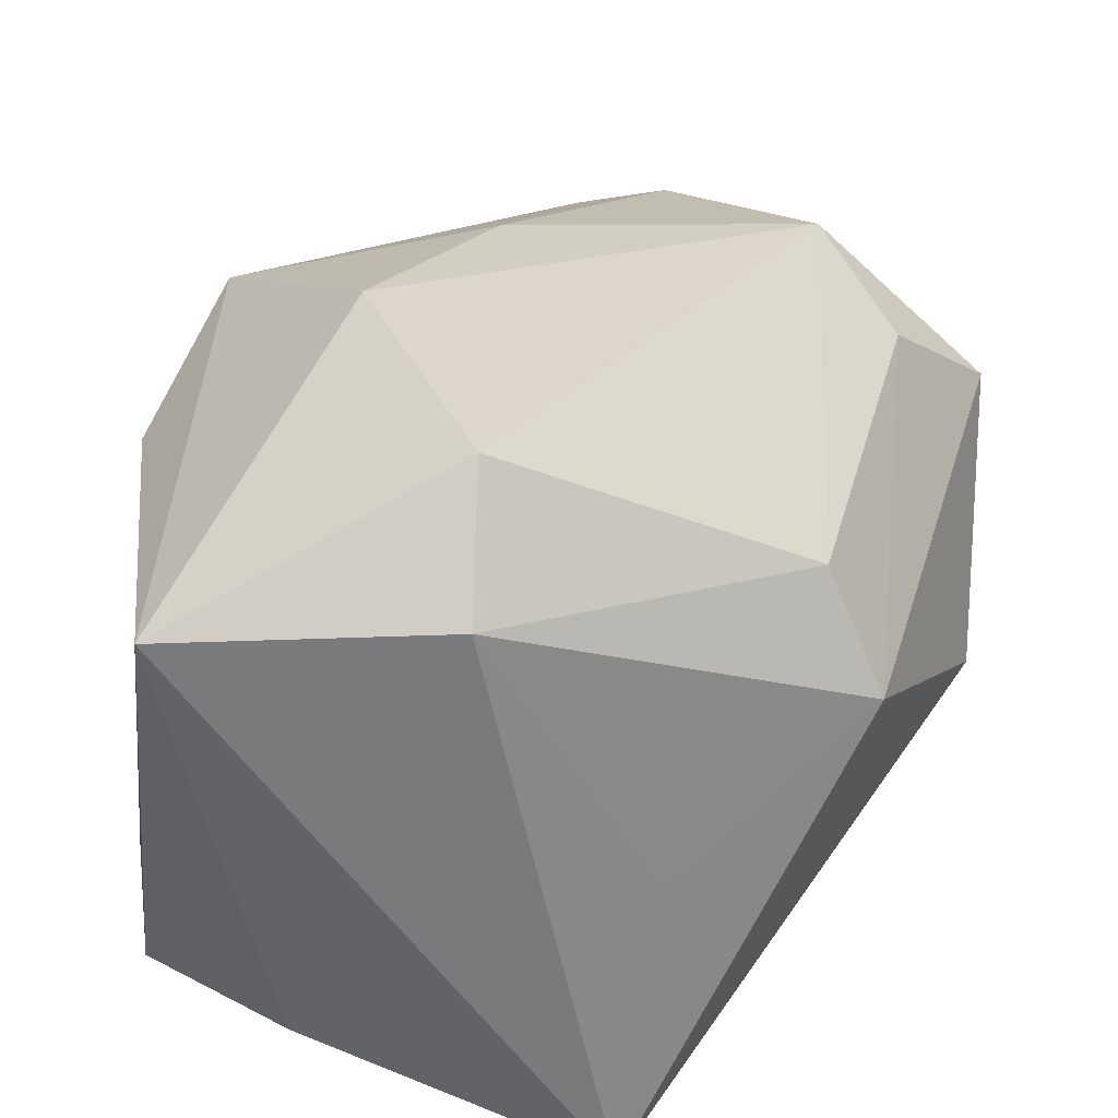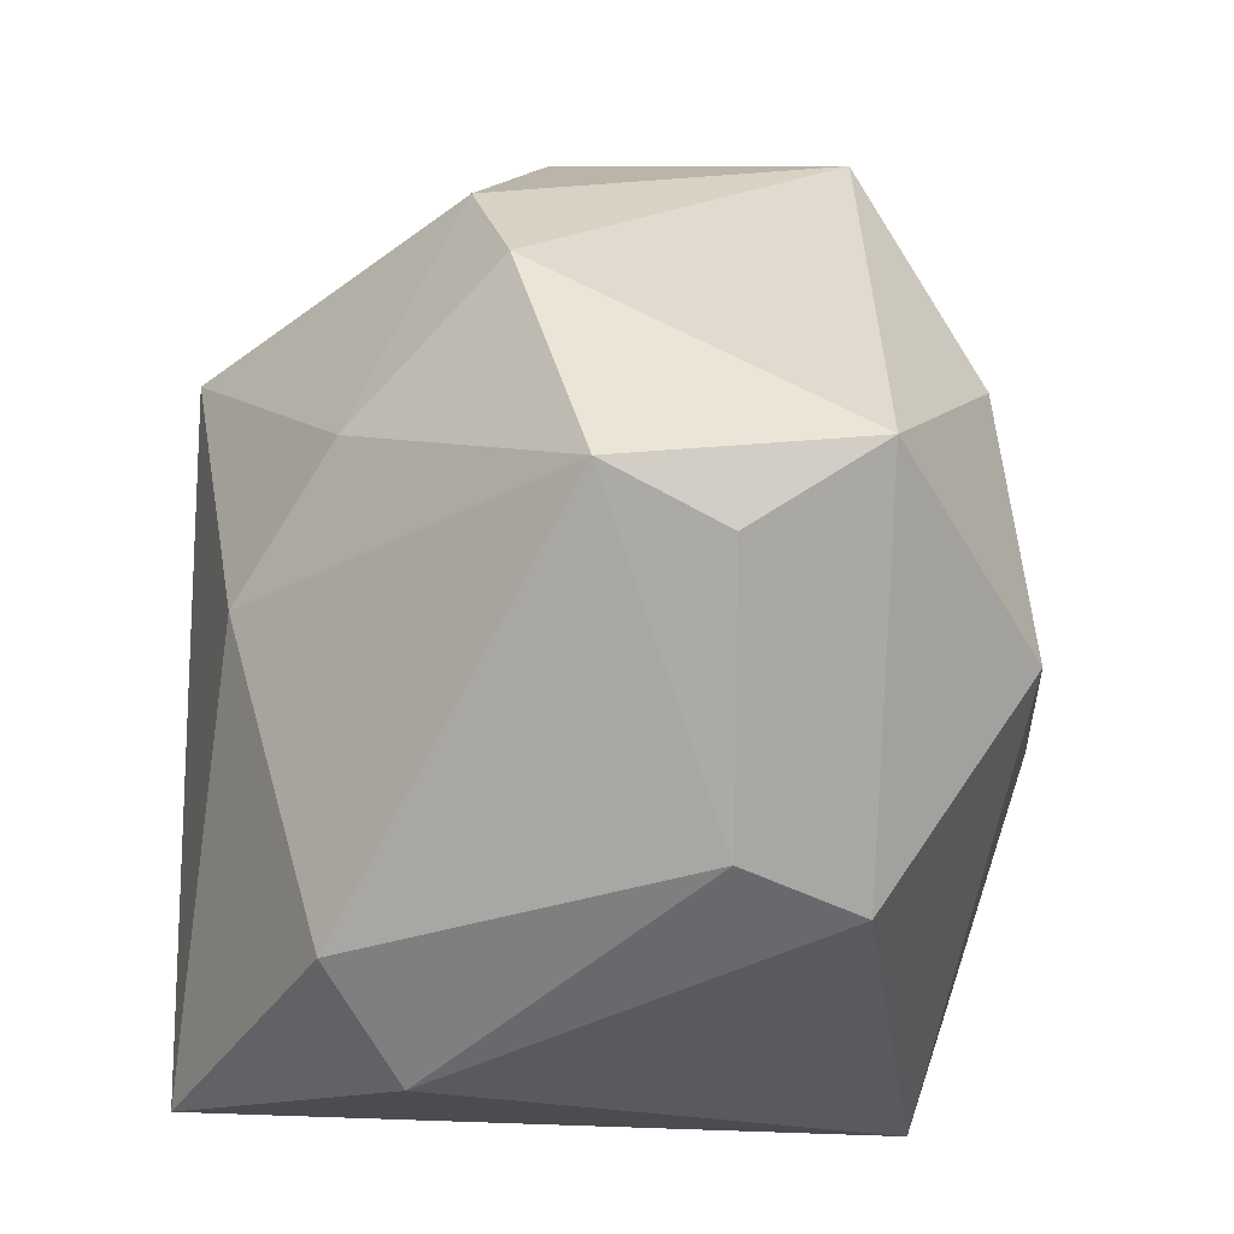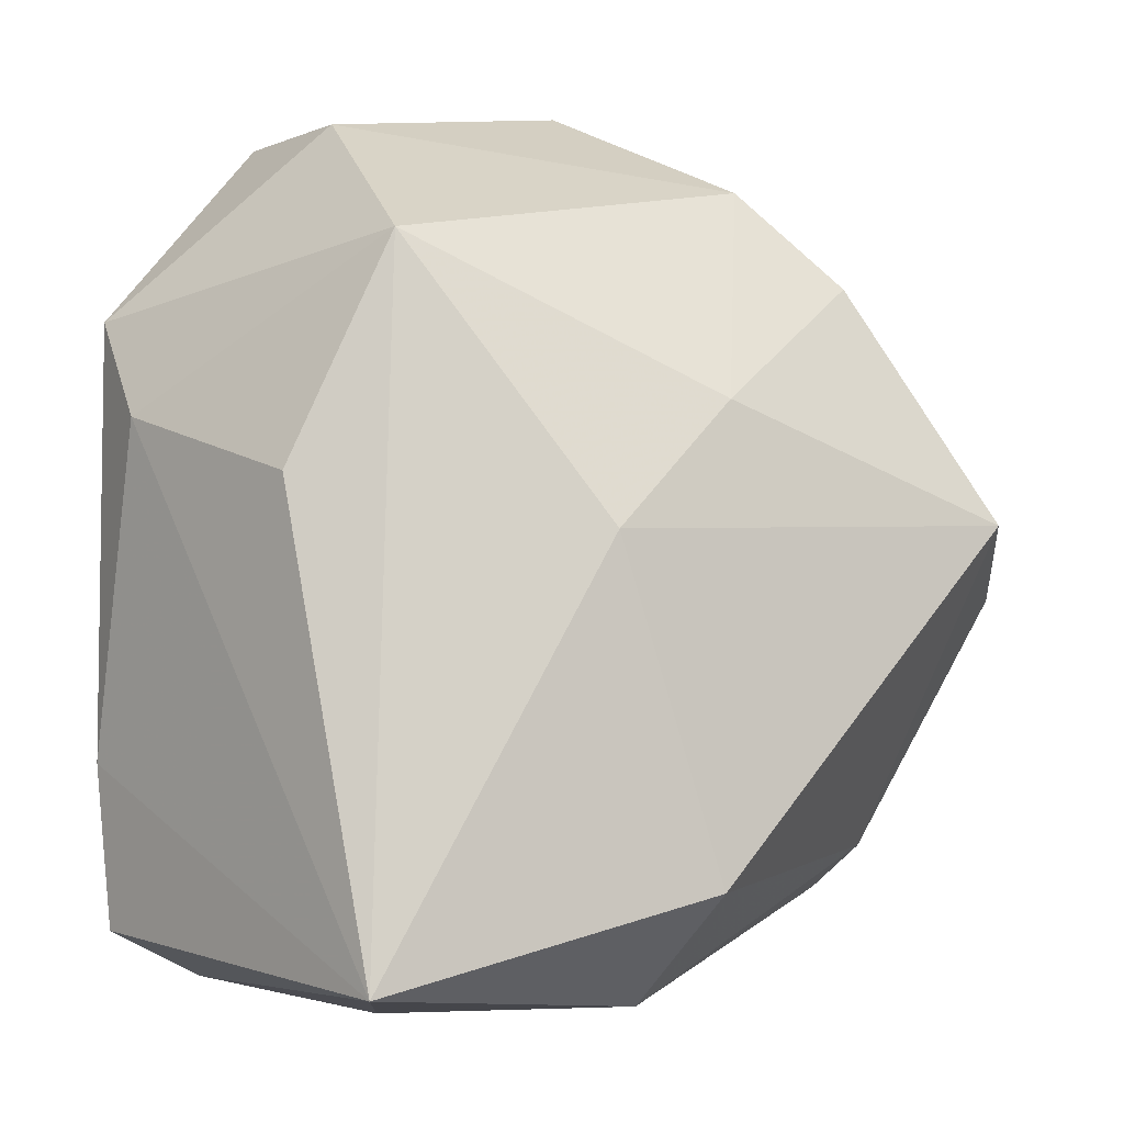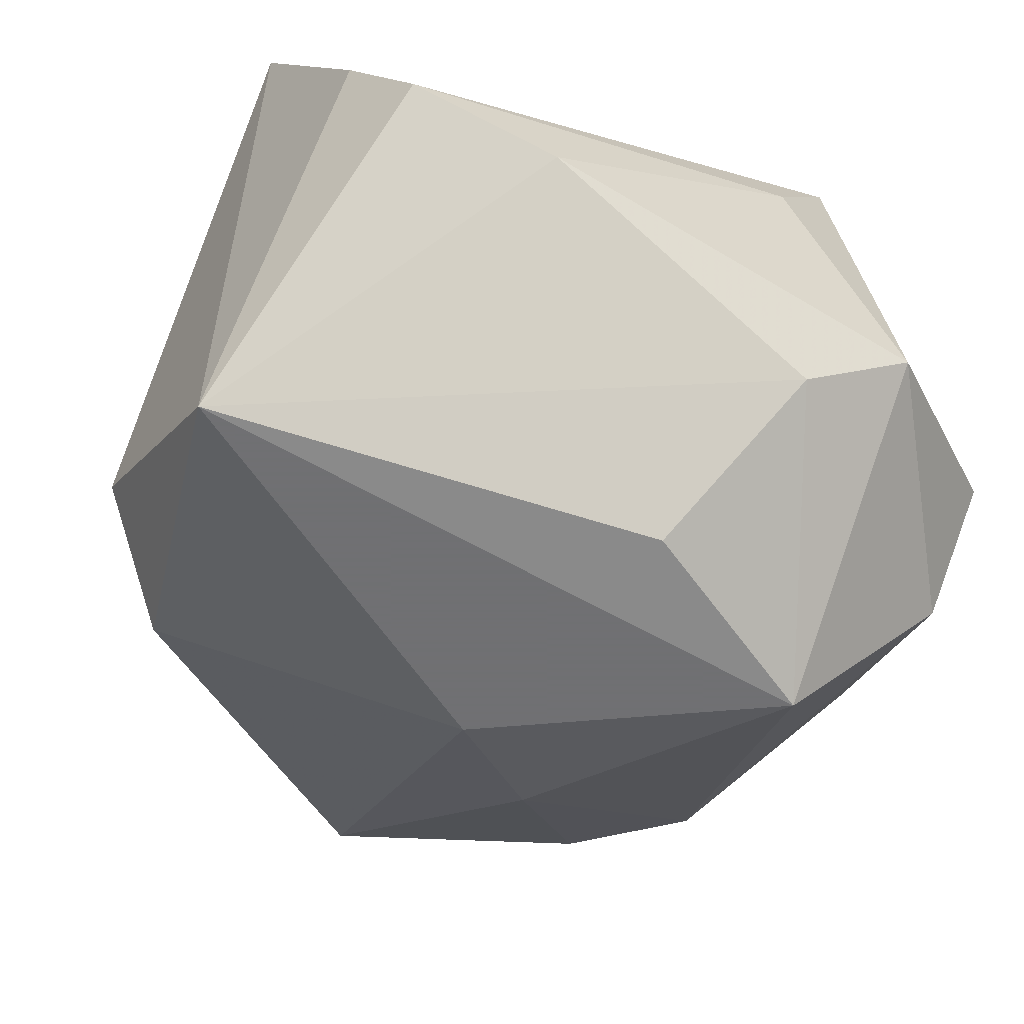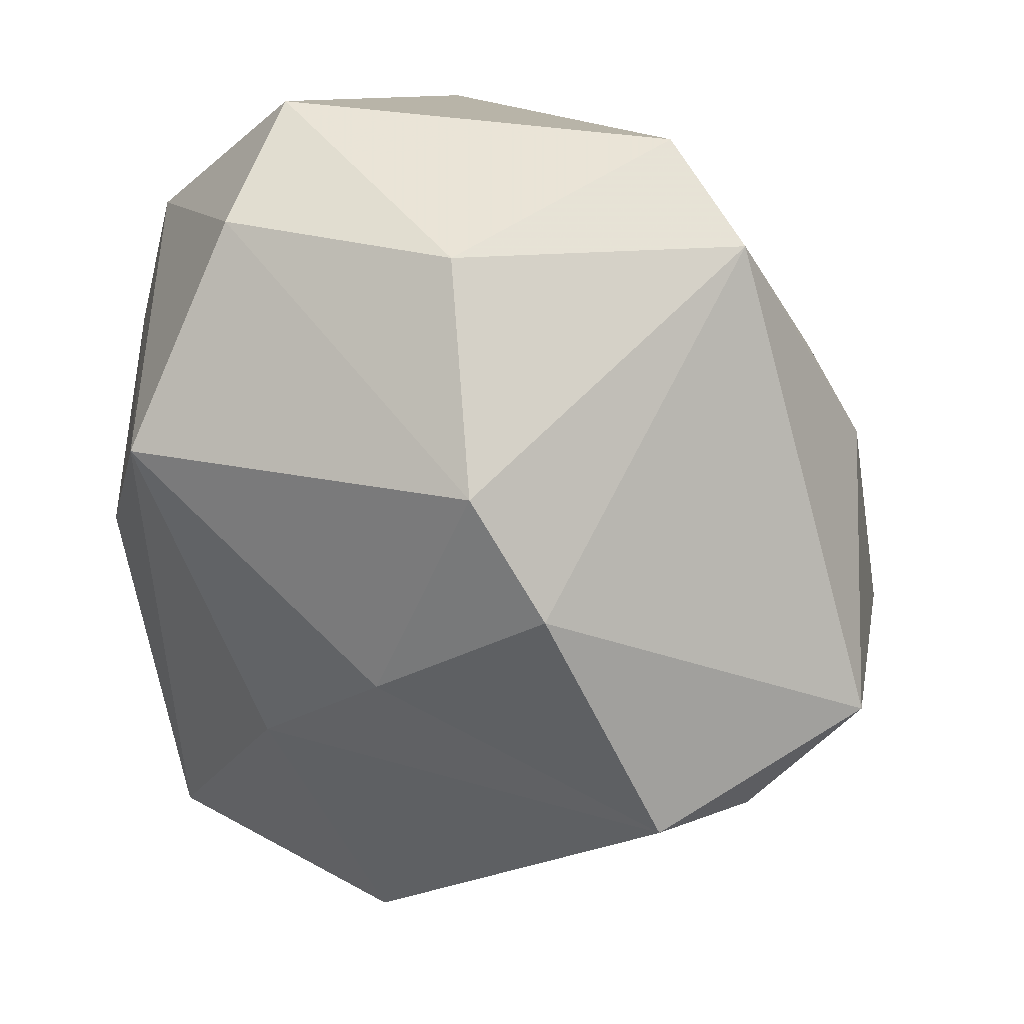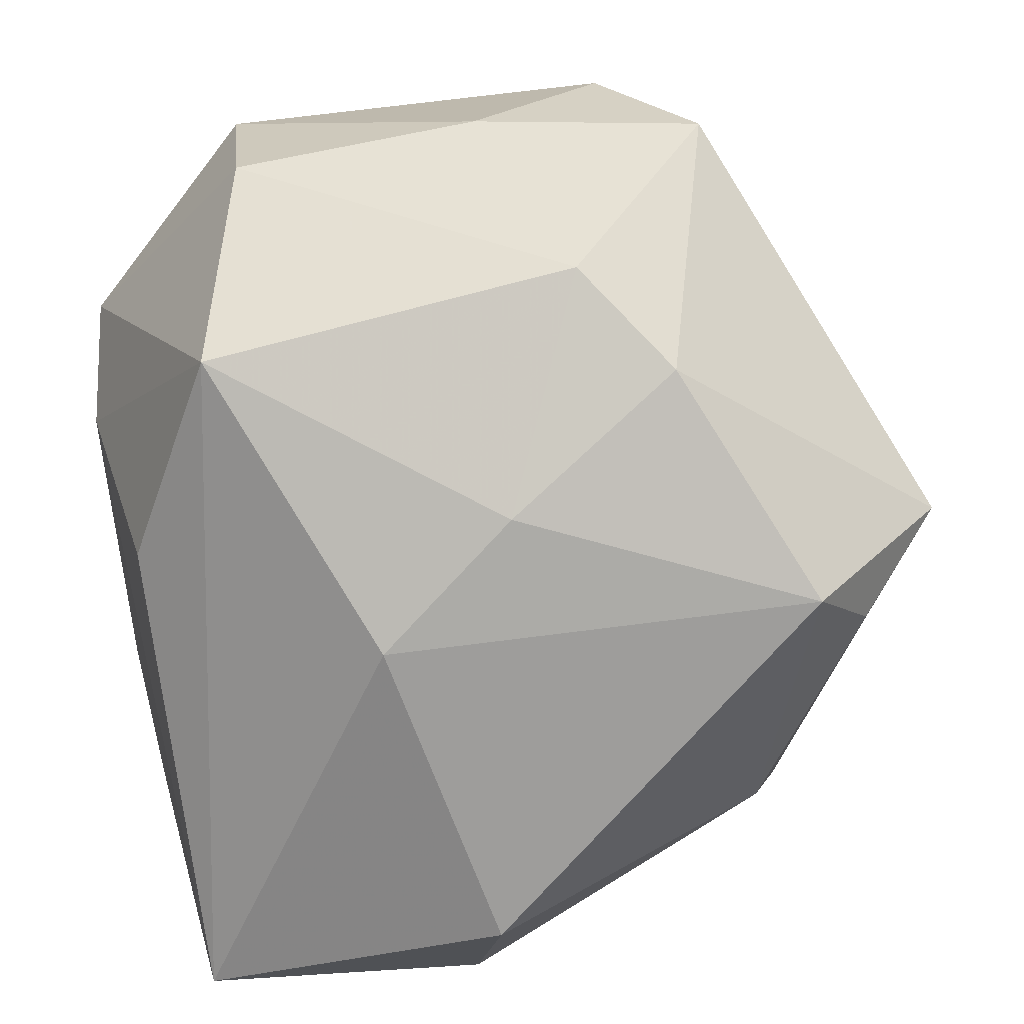
<metadata>
{"format":"obj","ext":"obj","renderer":"f3d","projection":"perspective","resolution":1024,"background":"white","views":[{"elev":-58.3,"azim":-143.5,"up":"+Y"},{"elev":-15.2,"azim":-107.1,"up":"+Y"},{"elev":-10.0,"azim":178.4,"up":"+Y"},{"elev":-55.0,"azim":59.3,"up":"+Z"},{"elev":52.3,"azim":-129.2,"up":"+Y"},{"elev":18.2,"azim":-153.6,"up":"+Y"}]}
</metadata>
<code>
v -0.03344 -0.006876 0.02859
v -0.004027 0.04576 -0.006098
v 0.01042 0.02596 -0.0353
v -0.0046 0.02264 0.03179
v 0.03732 -0.03372 -0.00592
v -0.03092 -0.02831 0.01394
v -0.01935 0.01237 -0.02838
v 0.01993 0.00449 -0.03379
v 0.03867 -0.01825 -0.008133
v 0.03867 0.0233 -0.01186
v -0.04567 0.003699 -0.01408
v 0.03535 0.01933 0.02537
v -0.006706 -0.03704 0.01386
v -0.01334 -0.00923 0.03605
v -0.02889 0.01854 0.02661
v 0.03007 -0.03753 0.006475
v -0.01848 0.04293 0.0183
v -0.02088 0.0348 -0.01755
v -0.03387 -0.02506 0.001103
v -0.01844 -0.03148 -0.02881
v 0.03813 0.01096 0.01282
v 0.0171 0.04122 -0.01752
v 0.02552 0.04296 -0.003991
v 0.01387 -0.04074 0.03498
v -0.009068 -0.0007538 -0.0353
v -0.04891 0.006709 0.009762
v -0.005402 0.04613 0.02007
v -0.0311 0.02571 -0.01682
v -0.04638 -0.001552 -0.002617
v -0.01108 -0.04092 -0.01966
v -0.02309 0.0288 0.02391
v 0.01184 -0.04081 -0.0353
v 0.03499 0.01257 -0.01883
f 12 4 24
f 25 20 11
f 16 12 24
f 5 12 16
f 1 6 24
f 26 6 1
f 21 12 5
f 32 20 25
f 25 3 32
f 32 3 8
f 5 16 32
f 32 16 24
f 25 11 7
f 7 3 25
f 18 3 7
f 28 11 26
f 26 17 28
f 28 17 18
f 18 7 28
f 28 7 11
f 19 11 20
f 24 4 14
f 14 1 24
f 26 1 15
f 15 17 26
f 15 14 4
f 1 14 15
f 18 17 2
f 23 12 10
f 12 21 10
f 20 32 30
f 30 19 20
f 6 19 30
f 30 32 24
f 26 11 29
f 11 19 29
f 29 6 26
f 29 19 6
f 4 17 31
f 31 15 4
f 17 15 31
f 23 2 27
f 27 2 17
f 27 12 23
f 4 12 27
f 27 17 4
f 9 21 5
f 9 10 21
f 5 32 9
f 23 10 22
f 22 10 3
f 22 2 23
f 22 3 18
f 18 2 22
f 8 3 33
f 3 10 33
f 10 9 33
f 33 32 8
f 33 9 32
f 24 6 13
f 13 30 24
f 6 30 13

</code>
